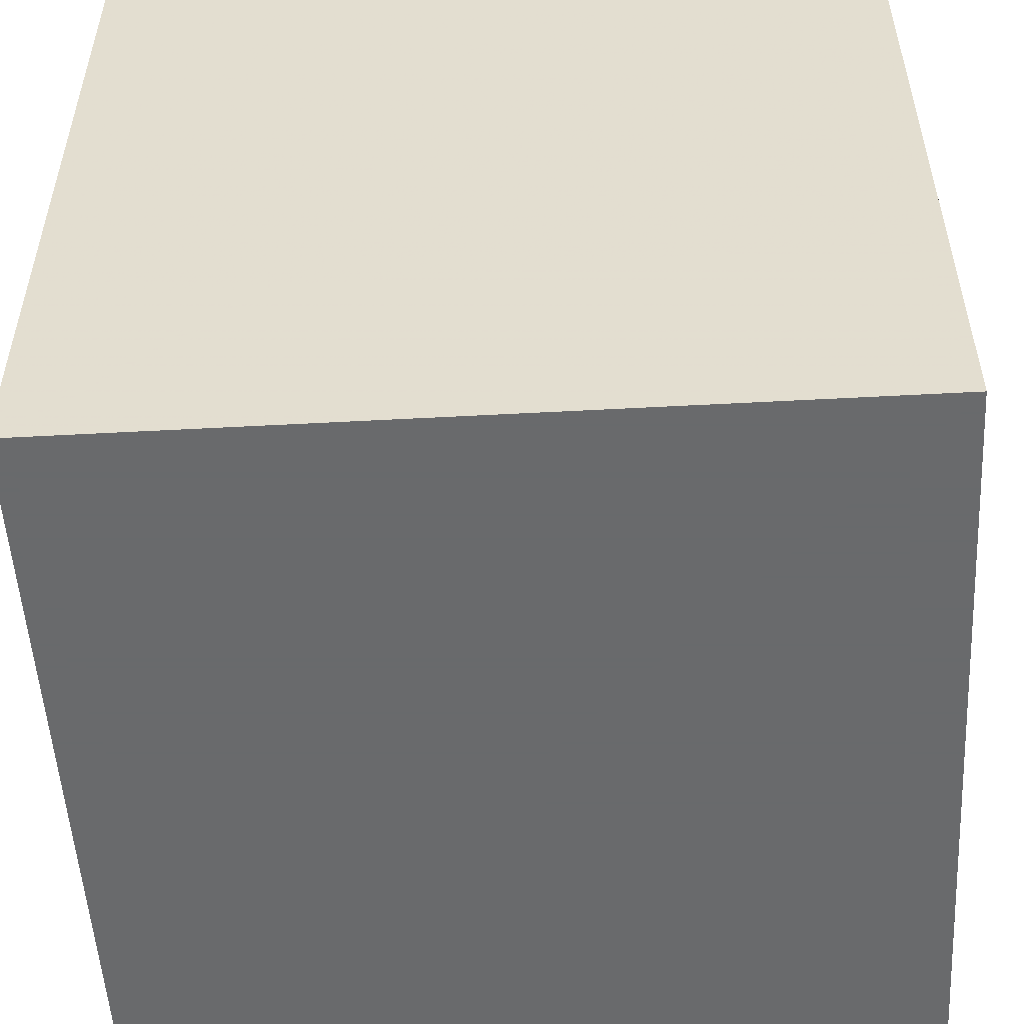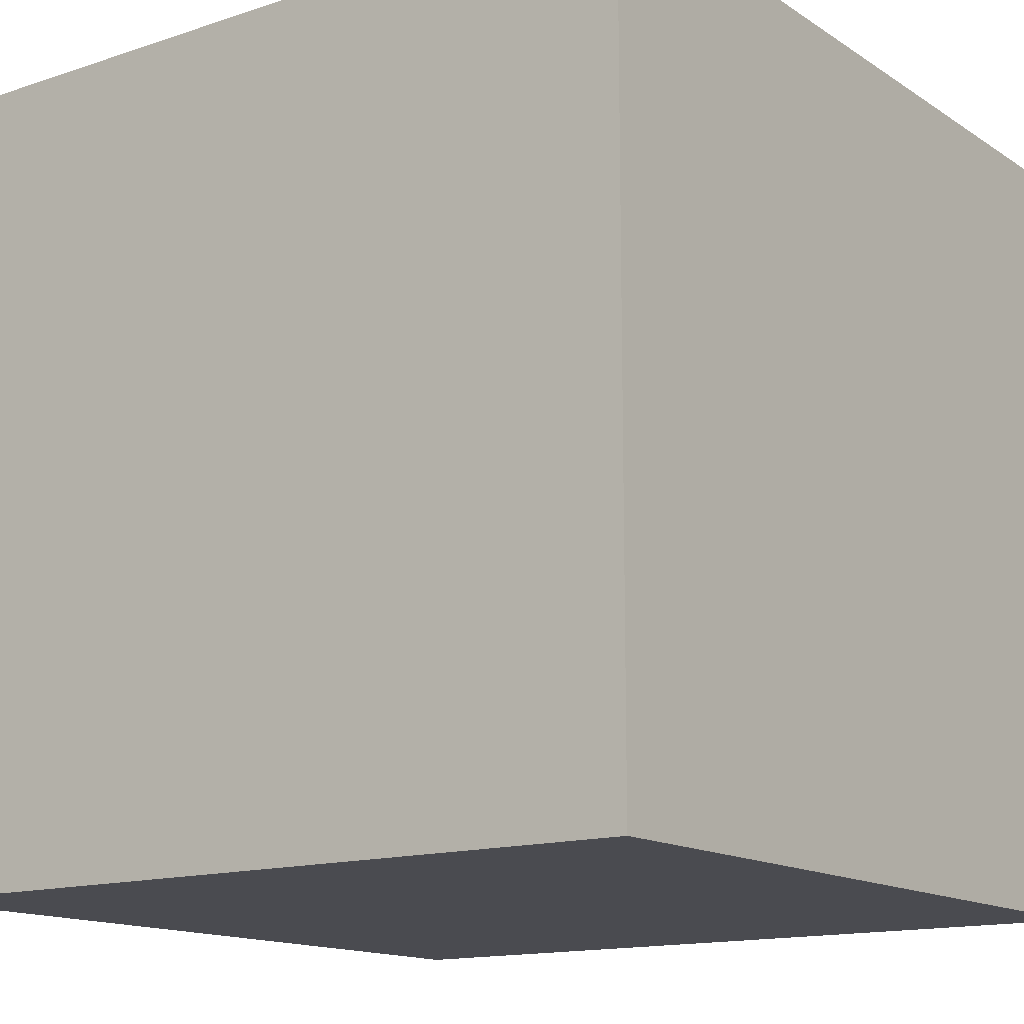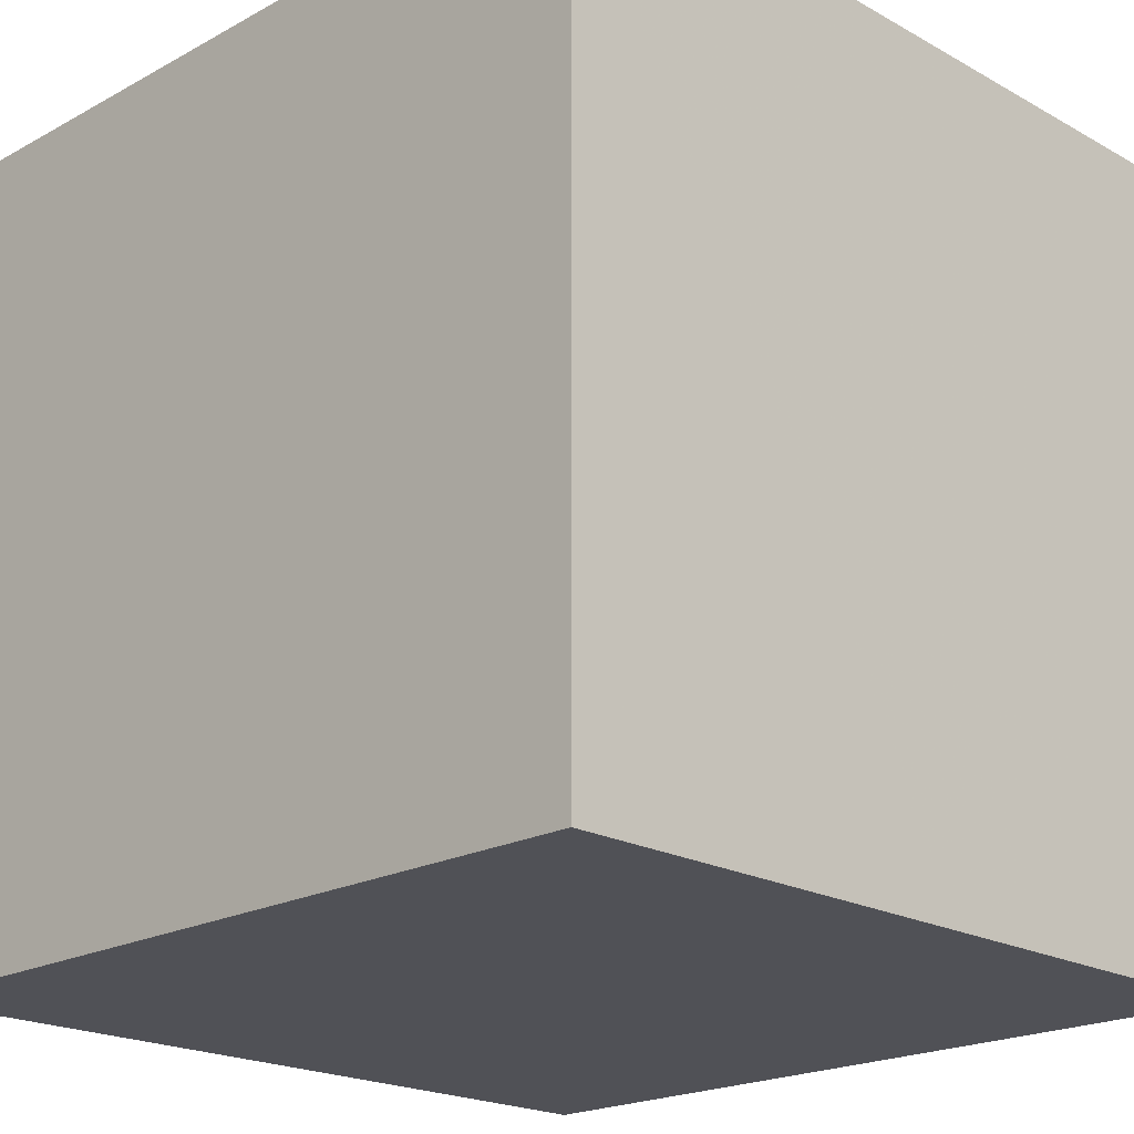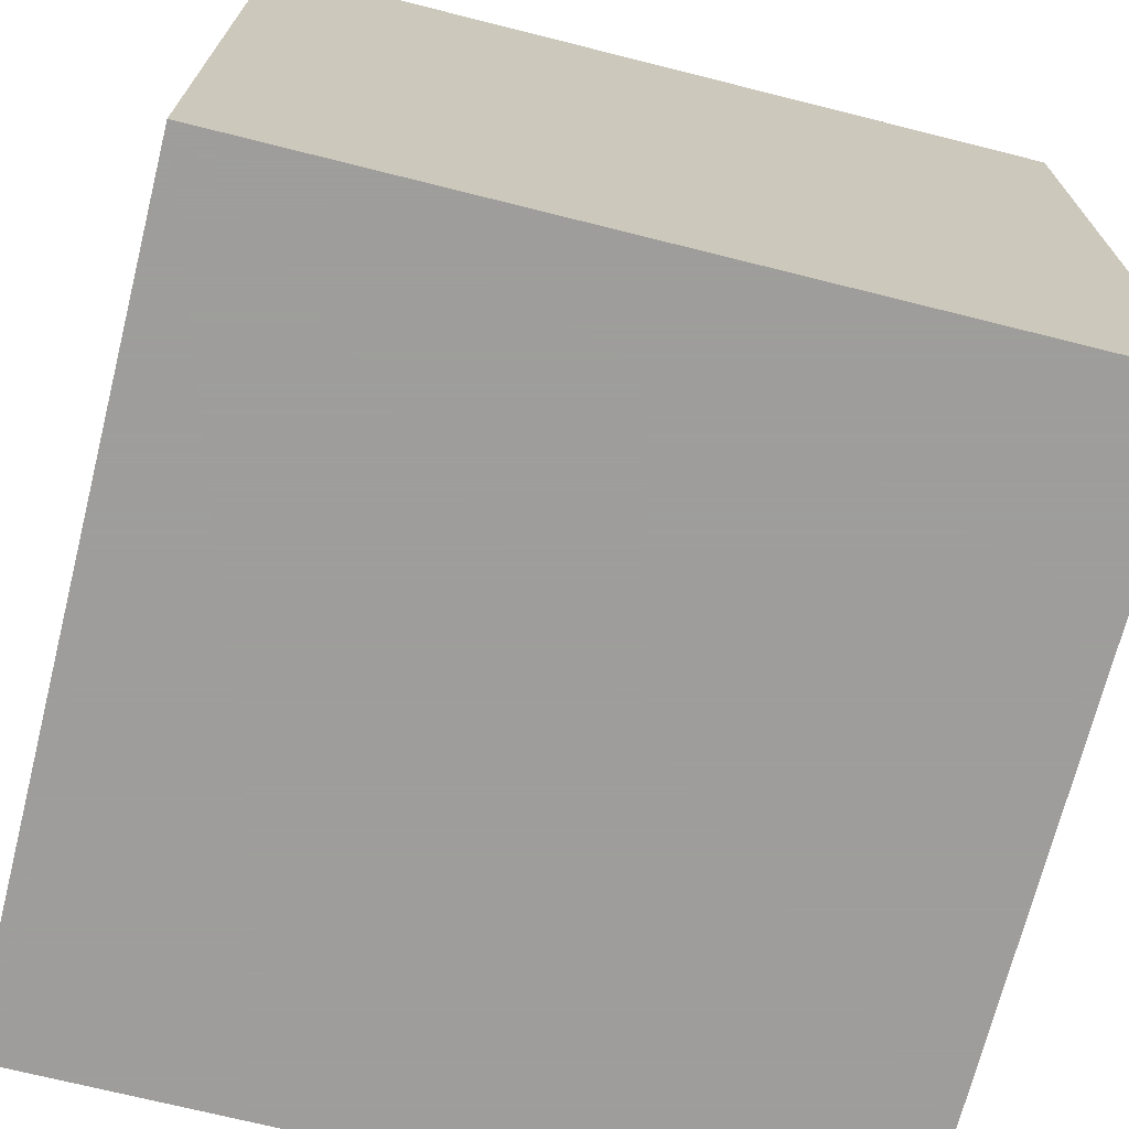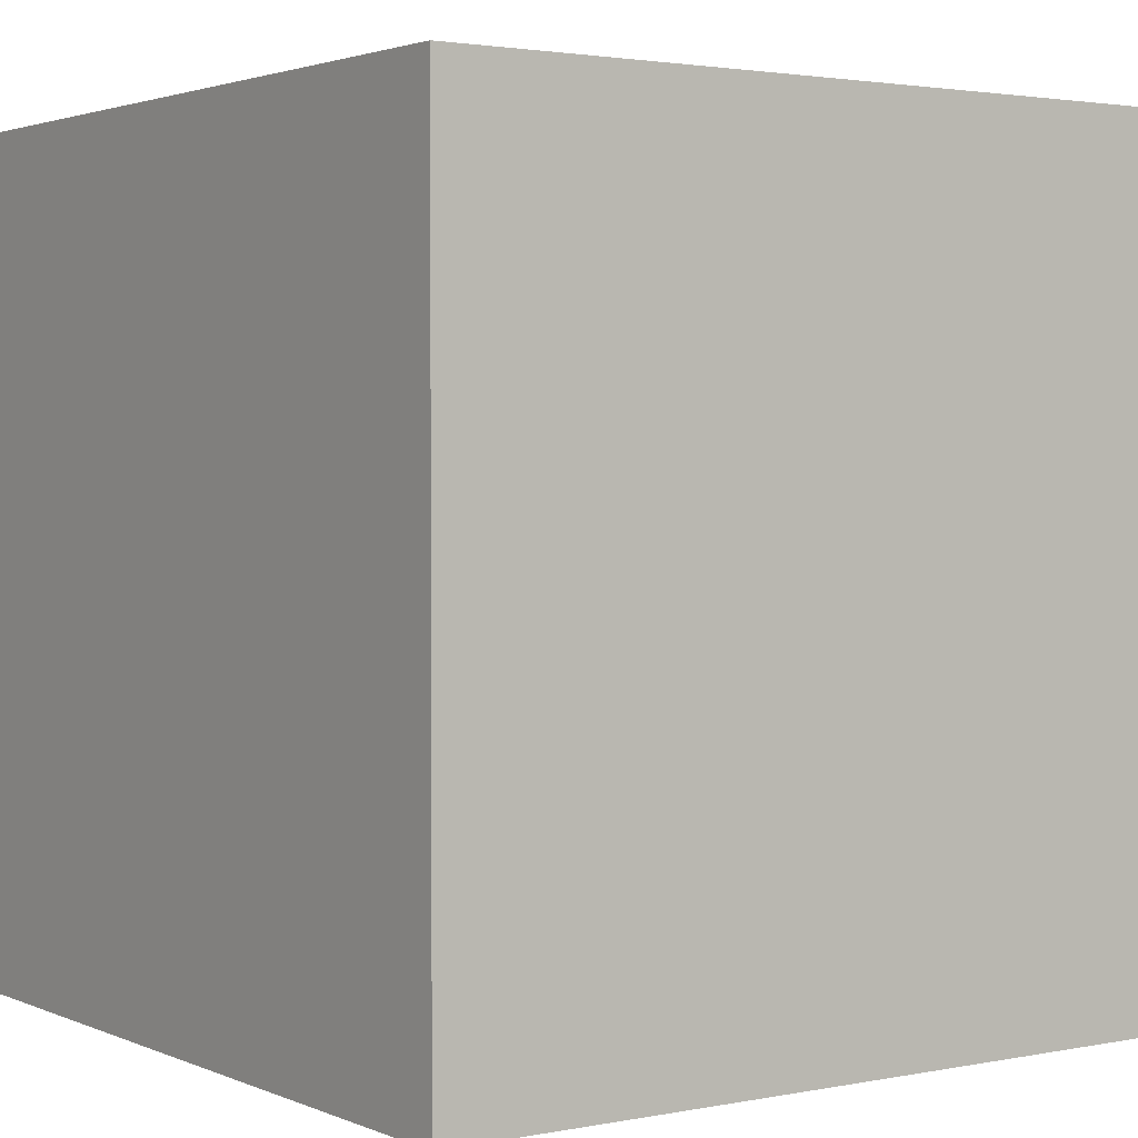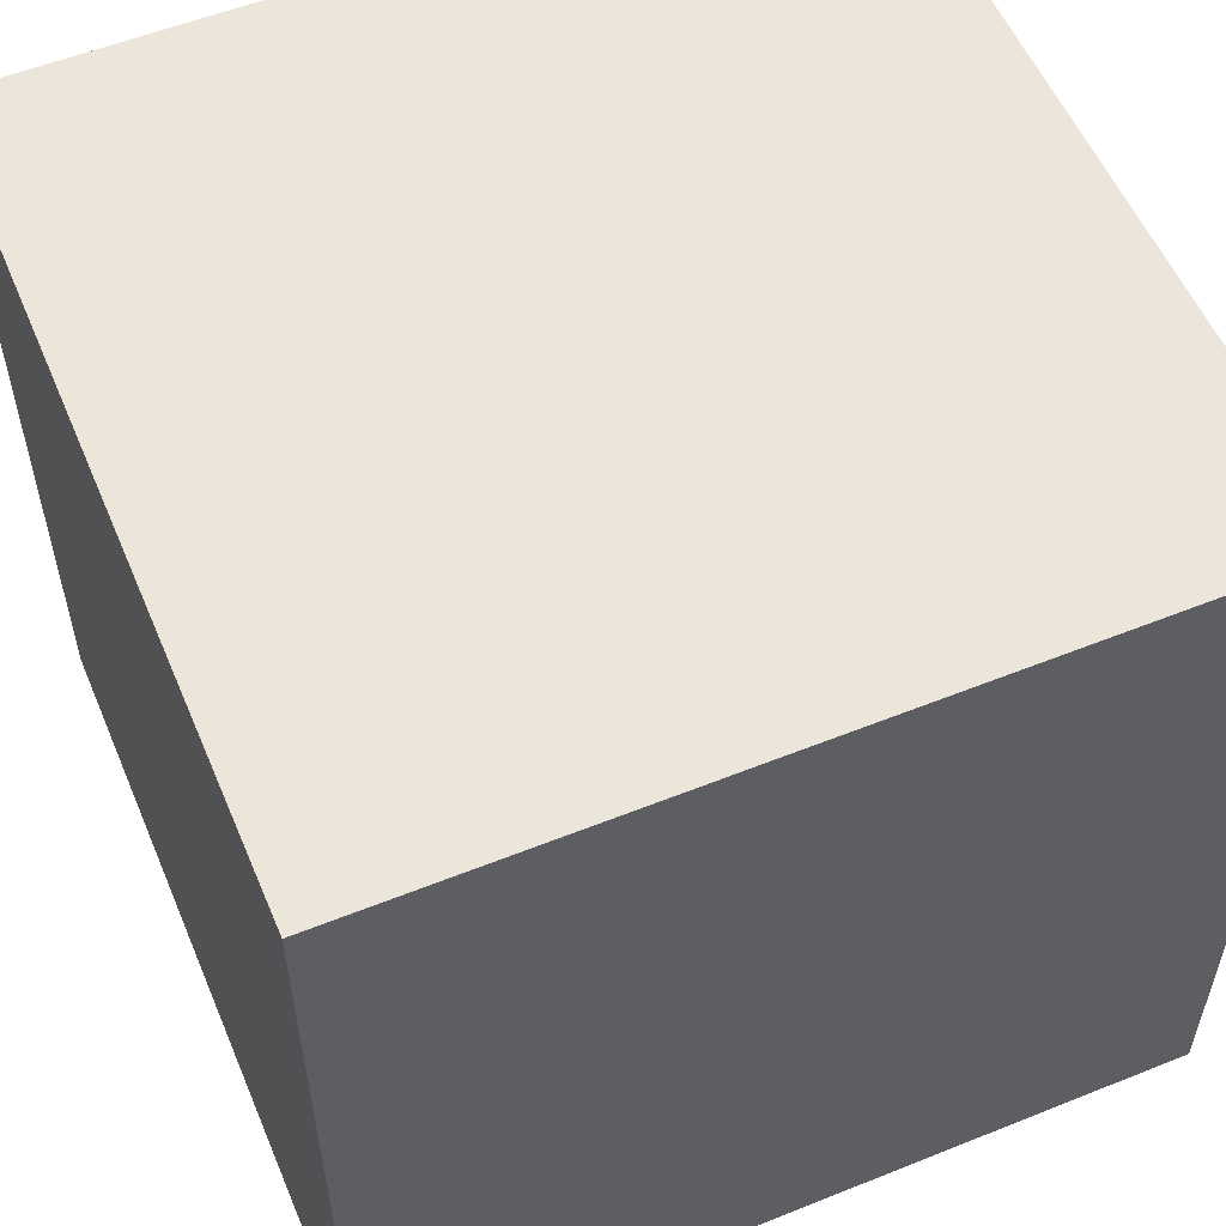
<metadata>
{"format":"obj","ext":"obj","renderer":"f3d","projection":"perspective","resolution":1024,"background":"white","views":[{"elev":-52.9,"azim":-86.7,"up":"+Z"},{"elev":-14.4,"azim":-144.0,"up":"+Y"},{"elev":-20.4,"azim":-45.3,"up":"+Y"},{"elev":-70.7,"azim":165.9,"up":"+Z"},{"elev":2.3,"azim":-34.9,"up":"+Z"},{"elev":56.0,"azim":157.2,"up":"+Z"}]}
</metadata>
<code>
o Cube.001
v 0.6985 0.001586 -0.6985
v 0.6985 0.001585 0.6985
v -0.6985 0.001585 0.6985
v -0.6985 0.001586 -0.6985
v 0.6985 1.399 -0.6985
v -0.6985 1.399 -0.6985
v -0.6985 1.399 0.6985
v 0.6985 1.399 0.6985
f 1 2 3 4
f 5 6 7 8
f 1 5 8 2
f 2 8 7 3
f 3 7 6 4
f 5 1 4 6

</code>
